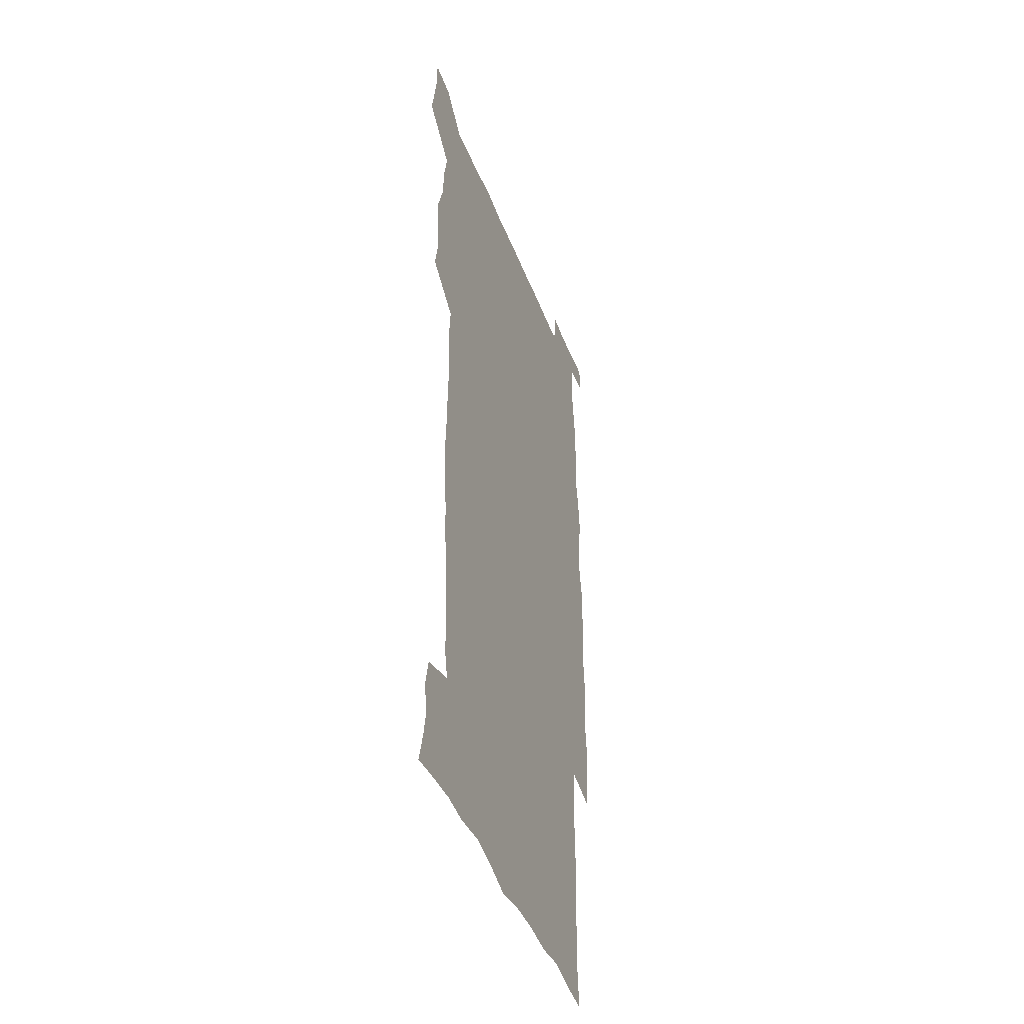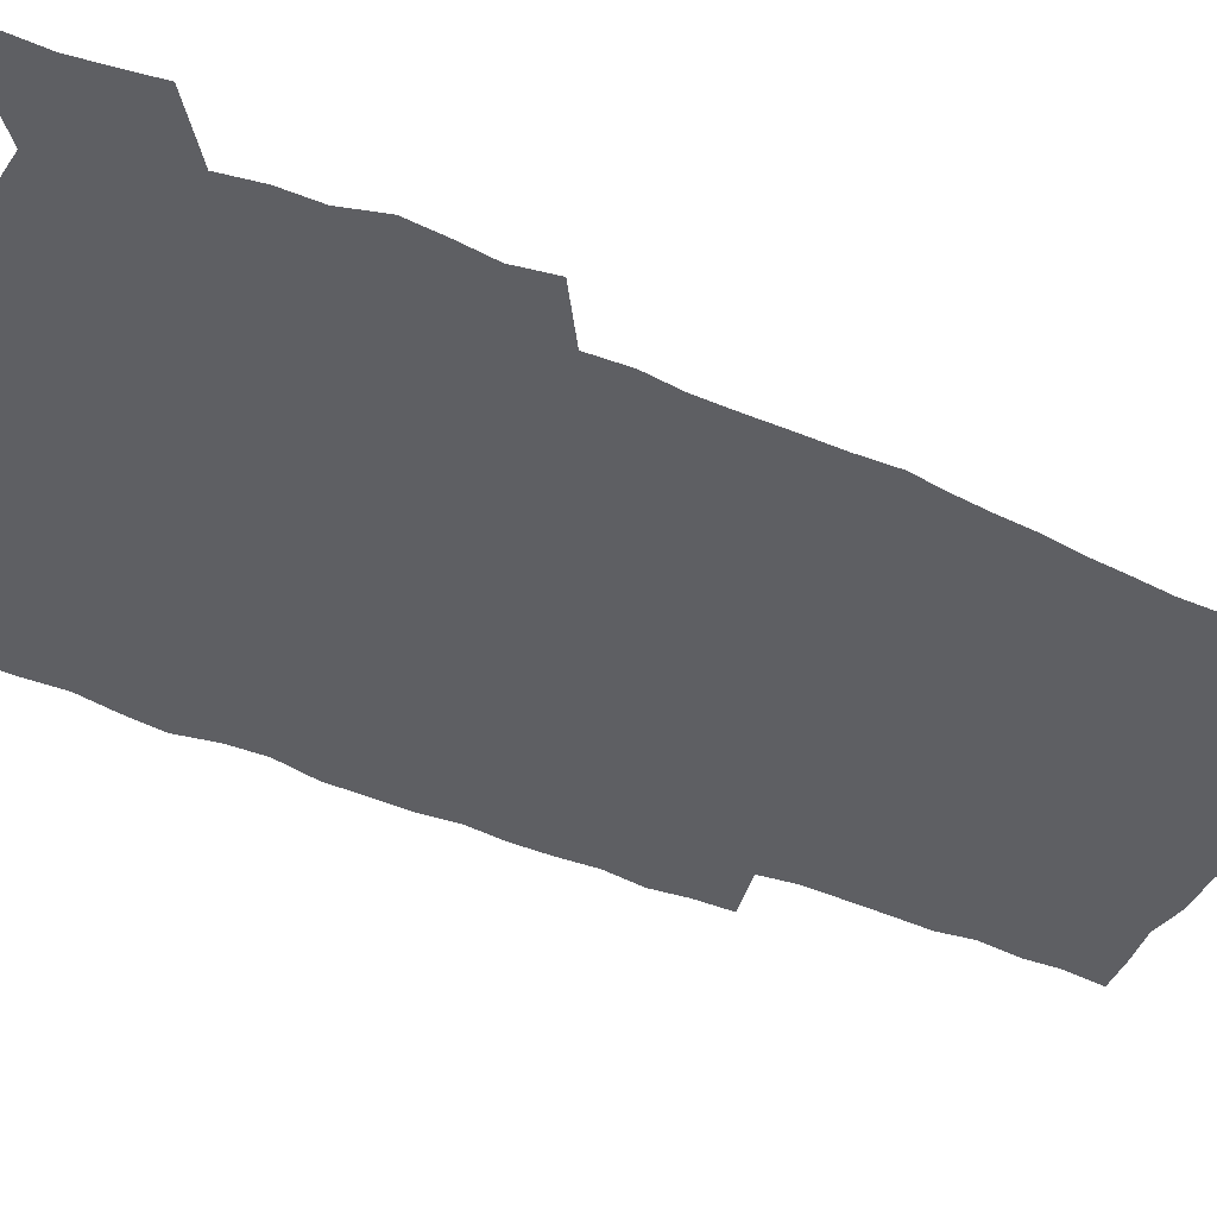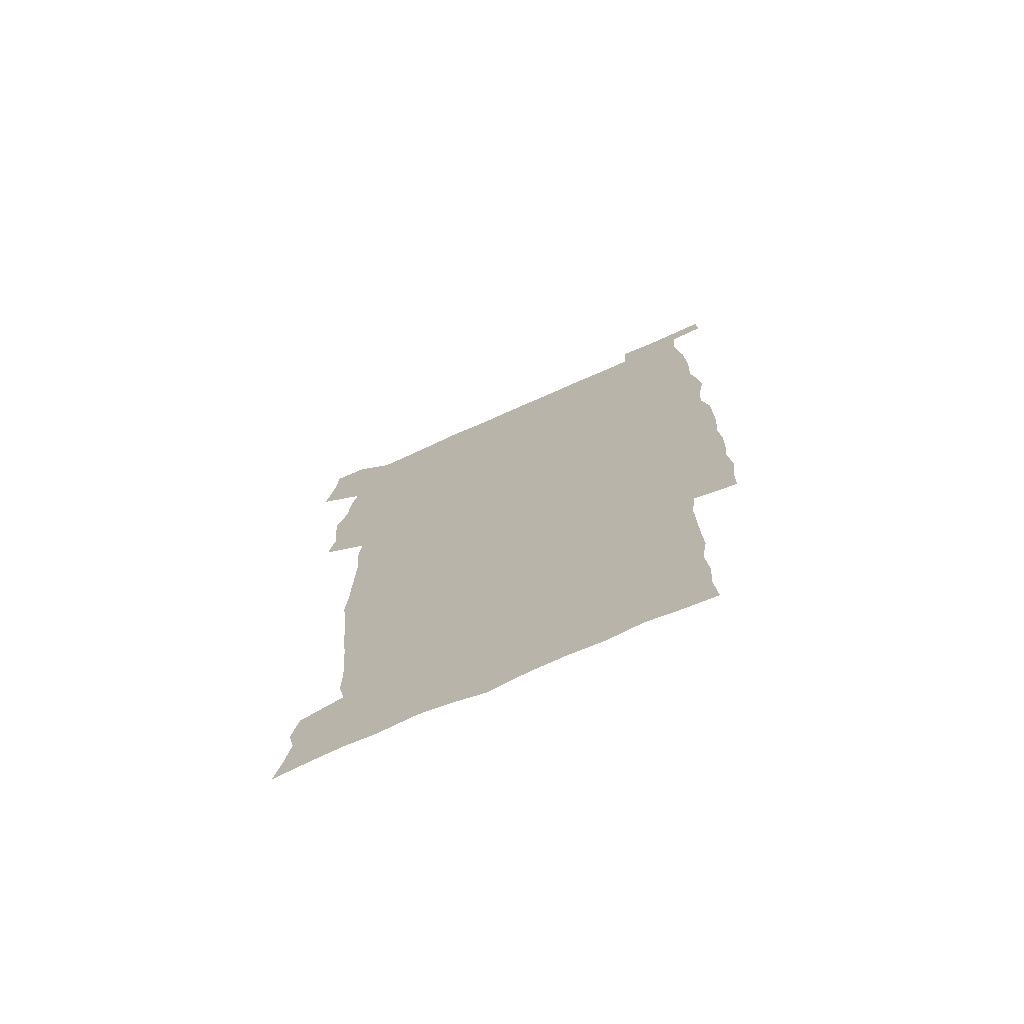
<metadata>
{"format":"obj","ext":"obj","renderer":"f3d","projection":"perspective","resolution":1024,"background":"white","views":[{"elev":-44.1,"azim":-69.8,"up":"+Y"},{"elev":-41.0,"azim":-118.4,"up":"+Z"},{"elev":-73.3,"azim":24.0,"up":"+Y"}]}
</metadata>
<code>
v 443.8 558.7 0
v 446.3 572.5 0
v 448.5 586.2 0
v 448.6 600.3 0
v 459.9 161 0
v 463.4 175 0
v 465.7 188.3 0
v 463.2 199.3 0
v 466.1 213.1 0
v 455.8 449 0
v 458.9 464.6 0
v 457.6 479.7 0
v 456.9 494.7 0
v 461.9 510.5 0
v 462.5 525.6 0
v 465.5 540.7 0
v 464.3 555.9 0
v 465 570.2 0
v 465.1 584.5 0
v 464 599.2 0
v 475 163 0
v 479.6 178 0
v 483.6 192.5 0
v 481.1 203.7 0
v 485.2 219.5 0
v 482.4 231.5 0
v 482.6 247.1 0
v 481.5 262 0
v 480.6 277.5 0
v 478.8 292.5 0
v 478.1 308 0
v 476.9 323.3 0
v 475 338.2 0
v 476.1 354.5 0
v 476.3 370.5 0
v 476.8 386.6 0
v 477 402.6 0
v 475.6 418.2 0
v 476.8 434.2 0
v 475.5 449.6 0
v 477.7 465.1 0
v 475.7 480.2 0
v 479 495.4 0
v 480.1 510.2 0
v 479.3 525 0
v 482.6 539.5 0
v 481.2 554.6 0
v 480.6 569.3 0
v 480.9 583.3 0
v 490.1 164.3 0
v 494.3 179.7 0
v 495.3 192.8 0
v 497.3 207.4 0
v 500 223.5 0
v 497.6 236.2 0
v 499.9 253 0
v 499 267.5 0
v 499.2 283.2 0
v 498.6 298.1 0
v 496.9 312.6 0
v 495.9 327.7 0
v 495.5 343 0
v 494.8 358.1 0
v 495.9 374.2 0
v 496 389.6 0
v 495.2 404.6 0
v 495.4 420 0
v 495.1 435.2 0
v 494.3 450.4 0
v 495.6 465.6 0
v 496.4 480.6 0
v 496.1 495.3 0
v 497.7 510 0
v 497.6 524.6 0
v 498.2 538.9 0
v 499 552.9 0
v 496.7 568.5 0
v 495.1 583.9 0
v 503.8 163.2 0
v 508.2 179.6 0
v 509.3 193.7 0
v 515.7 214 0
v 516 228 0
v 515.6 242 0
v 514.9 256 0
v 514.8 271 0
v 515.5 286.9 0
v 513.5 300.5 0
v 512.7 315.3 0
v 512.7 330.8 0
v 510.9 345.1 0
v 511.4 360.4 0
v 513.4 376.9 0
v 512.8 391.3 0
v 512.2 406 0
v 511.5 420.9 0
v 512.3 436.2 0
v 512.7 451.2 0
v 512.7 466 0
v 513.3 480.7 0
v 513 495.3 0
v 512.9 509.9 0
v 513.3 524.2 0
v 513.4 538.6 0
v 513.5 552.9 0
v 512.3 567.8 0
v 509.6 585 0
v 521.3 165.4 0
v 523.6 180.9 0
v 527.3 199.3 0
v 529.7 216.1 0
v 529.5 229.2 0
v 531.5 245.8 0
v 529.7 258.5 0
v 529.8 273.5 0
v 529.5 288.3 0
v 528.8 302.8 0
v 527.4 316.9 0
v 528.6 333.5 0
v 528.5 348.2 0
v 527.3 362.4 0
v 527.5 377.3 0
v 528.1 392.5 0
v 527.8 406.9 0
v 527.9 421.7 0
v 526.7 436.4 0
v 528 451.7 0
v 528.3 466.3 0
v 528.4 480.8 0
v 528.7 495.2 0
v 528.5 509.7 0
v 528.3 524 0
v 529.2 538 0
v 528.3 552.9 0
v 526.9 568.5 0
v 524 586.6 0
v 535.7 162.7 0
v 539.8 183.7 0
v 541.5 199.9 0
v 542.7 215.2 0
v 544.1 231.9 0
v 544.4 246.3 0
v 543.8 259.7 0
v 544.1 274.5 0
v 544.1 289.8 0
v 543.4 304.4 0
v 542.8 319.1 0
v 542.7 334 0
v 542.8 349.2 0
v 542.5 363.7 0
v 542.4 378.3 0
v 542.2 392.7 0
v 541.5 406.7 0
v 543.3 422.8 0
v 542.5 437.2 0
v 543 452.1 0
v 543 466.5 0
v 542.1 481 0
v 543.4 495.5 0
v 543.1 509.8 0
v 544 523.9 0
v 543.2 539 0
v 542.8 553.3 0
v 541.9 568.6 0
v 540.3 585 0
v 550.6 158.3 0
v 554.1 181.6 0
v 555.4 198.5 0
v 556.6 215.8 0
v 557.6 232.2 0
v 557.6 246.4 0
v 558.2 261.3 0
v 557.7 274.3 0
v 558.1 291.8 0
v 557.4 305.4 0
v 557.1 319.8 0
v 556.9 334.7 0
v 556.8 349.5 0
v 556.7 364.3 0
v 556.7 378.9 0
v 556.8 393.2 0
v 557.1 408.3 0
v 557.4 423 0
v 557.3 437.5 0
v 557.6 452.3 0
v 557.9 466.7 0
v 557.5 481.2 0
v 558.1 495.6 0
v 557.8 509.9 0
v 557.9 524 0
v 557.8 538.6 0
v 557.4 553.4 0
v 556.9 568.3 0
v 555.4 585.4 0
v 567.5 161.7 0
v 569.3 183 0
v 570.3 200.5 0
v 570.8 217.8 0
v 571.1 231.8 0
v 571.3 247.9 0
v 571.4 261.4 0
v 571.2 274.7 0
v 571.4 292.1 0
v 571.6 306.2 0
v 571.3 320.5 0
v 571.2 335.6 0
v 571 350.1 0
v 570.8 364.9 0
v 570.5 378.5 0
v 571.6 394.5 0
v 571.6 408.7 0
v 571.7 423 0
v 571.7 437.5 0
v 571.8 452 0
v 572.1 467 0
v 572.1 481.3 0
v 572.2 495.6 0
v 572.2 509.9 0
v 572 524.5 0
v 572.3 538.4 0
v 571.8 554.2 0
v 571.6 568.9 0
v 570.6 585.6 0
v 583.6 162.3 0
v 583.9 182.8 0
v 584.8 198.2 0
v 584.7 215.8 0
v 584.8 232.1 0
v 585.2 246.3 0
v 584.9 261.1 0
v 585 274.8 0
v 586 289.6 0
v 585.5 306.3 0
v 585.3 320.5 0
v 585.2 335.6 0
v 585.2 350.5 0
v 584.9 365.5 0
v 585.3 380.3 0
v 585.4 394.6 0
v 585.5 409.3 0
v 586 423.1 0
v 586 437.7 0
v 586.1 452.1 0
v 586.2 466.7 0
v 586.5 481.2 0
v 586.5 495.7 0
v 586.5 510 0
v 586.5 524.4 0
v 586.6 539.2 0
v 586.8 553.4 0
v 586.5 568.7 0
v 586.1 584.9 0
v 599.3 160.9 0
v 598.8 179.8 0
v 599.3 197.1 0
v 598.6 216.3 0
v 599 230.5 0
v 599.2 245.3 0
v 599.1 260.2 0
v 598.9 276.2 0
v 600 289.1 0
v 599.3 306 0
v 599.4 320.4 0
v 599.5 334.6 0
v 599.2 351 0
v 599.1 365.6 0
v 599.3 380 0
v 599.6 394.4 0
v 600.1 408.7 0
v 600.1 423.3 0
v 600.2 437.6 0
v 600.4 451.9 0
v 600.8 466.1 0
v 600.9 481.2 0
v 600.9 495.8 0
v 600.8 510.1 0
v 601 524.7 0
v 601 539.1 0
v 601.4 554 0
v 601.4 568.8 0
v 601.2 585.5 0
v 614.3 163.2 0
v 612.7 183.4 0
v 614.2 196.1 0
v 613.2 213.6 0
v 613.2 228.9 0
v 613.8 243.4 0
v 613.9 258.5 0
v 613.5 274.3 0
v 613.9 289 0
v 613 306 0
v 613.7 319.8 0
v 613.4 335.1 0
v 613.8 349.5 0
v 613.5 364.6 0
v 613.8 379.1 0
v 614.1 393.7 0
v 614.3 408.3 0
v 614.8 422.7 0
v 614.7 437.3 0
v 615.3 451.9 0
v 614.8 467.8 0
v 615.8 481.7 0
v 615.4 496 0
v 615.5 510.4 0
v 615.6 524.9 0
v 614.8 538.7 0
v 616 554.5 0
v 615.9 568.4 0
v 616.3 584.7 0
v 630 160.5 0
v 627.9 179.6 0
v 628.9 193.9 0
v 627.9 211 0
v 627.7 226.8 0
v 628.5 241.4 0
v 628.5 257 0
v 628.2 273 0
v 628.4 288.2 0
v 627.2 304.4 0
v 628.6 318.3 0
v 628.6 333.3 0
v 628.4 348.4 0
v 628.8 363 0
v 628.4 378.1 0
v 629.2 392.5 0
v 629.9 407.1 0
v 630.6 421.8 0
v 630.1 436.9 0
v 630 451.9 0
v 629 467 0
v 631 481.5 0
v 630.7 496 0
v 631.9 510.9 0
v 631.1 525.5 0
v 630.4 539.9 0
v 630.8 554.7 0
v 630.6 569.1 0
v 631.1 584.5 0
v 632.8 602.6 0
v 644.9 158.8 0
v 643.5 176 0
v 644.5 190.3 0
v 643.1 207.8 0
v 645.3 221.6 0
v 644.9 237.5 0
v 644.6 253.5 0
v 644.3 269.7 0
v 646.3 284.3 0
v 644.7 300.8 0
v 644.9 315.8 0
v 643.7 331.5 0
v 645.2 345.8 0
v 644.5 361.1 0
v 645.9 375.6 0
v 646.4 390.4 0
v 647.5 405.2 0
v 646.6 420.7 0
v 646.9 435.8 0
v 646.4 451.3 0
v 646.5 466.5 0
v 645.2 481.5 0
v 646 495.9 0
v 647.8 511.2 0
v 646.5 526 0
v 645.1 540.3 0
v 646.7 555.4 0
v 645.1 569.7 0
v 645.7 584.7 0
v 647.2 600.8 0
v 665.6 279.7 0
v 665.9 295 0
v 667.7 309.6 0
v 665.9 325.9 0
v 666.9 340.8 0
v 667.2 356.2 0
v 665.9 372.1 0
v 667.4 387 0
v 667.2 402.3 0
v 667.2 417.7 0
v 664 434.8 0
v 664.7 449.9 0
v 667.7 464.9 0
v 666.1 480.6 0
v 663.6 496.2 0
v 664.5 511.5 0
v 664.2 526.6 0
v 663.7 541.7 0
v 661.9 556.5 0
v 660.6 571 0
v 662.1 587.1 0
v 662.2 601.5 0
v 677.2 588.1 0
v 676.8 602.1 0
f 16 17 1
f 1 17 2
f 17 18 2
f 2 18 3
f 18 19 3
f 3 19 4
f 19 20 4
f 5 21 6
f 21 22 6
f 6 22 7
f 22 23 7
f 7 23 8
f 23 24 8
f 8 24 9
f 24 25 9
f 39 40 10
f 10 40 11
f 40 41 11
f 11 41 12
f 41 42 12
f 12 42 13
f 42 43 13
f 13 43 14
f 43 44 14
f 14 44 15
f 44 45 15
f 15 45 16
f 45 46 16
f 16 46 17
f 46 47 17
f 17 47 18
f 47 48 18
f 18 48 19
f 48 49 19
f 19 49 20
f 21 50 22
f 50 51 22
f 22 51 23
f 51 52 23
f 23 52 24
f 52 53 24
f 24 53 25
f 53 54 25
f 25 54 26
f 54 55 26
f 26 55 27
f 55 56 27
f 27 56 28
f 56 57 28
f 28 57 29
f 57 58 29
f 29 58 30
f 58 59 30
f 30 59 31
f 59 60 31
f 31 60 32
f 60 61 32
f 32 61 33
f 61 62 33
f 33 62 34
f 62 63 34
f 34 63 35
f 63 64 35
f 35 64 36
f 64 65 36
f 36 65 37
f 65 66 37
f 37 66 38
f 66 67 38
f 38 67 39
f 67 68 39
f 39 68 40
f 68 69 40
f 40 69 41
f 69 70 41
f 41 70 42
f 70 71 42
f 42 71 43
f 71 72 43
f 43 72 44
f 72 73 44
f 44 73 45
f 73 74 45
f 45 74 46
f 74 75 46
f 46 75 47
f 75 76 47
f 47 76 48
f 76 77 48
f 48 77 49
f 77 78 49
f 50 79 51
f 79 80 51
f 51 80 52
f 80 81 52
f 52 81 53
f 81 82 53
f 53 82 54
f 82 83 54
f 54 83 55
f 83 84 55
f 55 84 56
f 84 85 56
f 56 85 57
f 85 86 57
f 57 86 58
f 86 87 58
f 58 87 59
f 87 88 59
f 59 88 60
f 88 89 60
f 60 89 61
f 89 90 61
f 61 90 62
f 90 91 62
f 62 91 63
f 91 92 63
f 63 92 64
f 92 93 64
f 64 93 65
f 93 94 65
f 65 94 66
f 94 95 66
f 66 95 67
f 95 96 67
f 67 96 68
f 96 97 68
f 68 97 69
f 97 98 69
f 69 98 70
f 98 99 70
f 70 99 71
f 99 100 71
f 71 100 72
f 100 101 72
f 72 101 73
f 101 102 73
f 73 102 74
f 102 103 74
f 74 103 75
f 103 104 75
f 75 104 76
f 104 105 76
f 76 105 77
f 105 106 77
f 77 106 78
f 106 107 78
f 79 108 80
f 108 109 80
f 80 109 81
f 109 110 81
f 81 110 82
f 110 111 82
f 82 111 83
f 111 112 83
f 83 112 84
f 112 113 84
f 84 113 85
f 113 114 85
f 85 114 86
f 114 115 86
f 86 115 87
f 115 116 87
f 87 116 88
f 116 117 88
f 88 117 89
f 117 118 89
f 89 118 90
f 118 119 90
f 90 119 91
f 119 120 91
f 91 120 92
f 120 121 92
f 92 121 93
f 121 122 93
f 93 122 94
f 122 123 94
f 94 123 95
f 123 124 95
f 95 124 96
f 124 125 96
f 96 125 97
f 125 126 97
f 97 126 98
f 126 127 98
f 98 127 99
f 127 128 99
f 99 128 100
f 128 129 100
f 100 129 101
f 129 130 101
f 101 130 102
f 130 131 102
f 102 131 103
f 131 132 103
f 103 132 104
f 132 133 104
f 104 133 105
f 133 134 105
f 105 134 106
f 134 135 106
f 106 135 107
f 135 136 107
f 108 137 109
f 137 138 109
f 109 138 110
f 138 139 110
f 110 139 111
f 139 140 111
f 111 140 112
f 140 141 112
f 112 141 113
f 141 142 113
f 113 142 114
f 142 143 114
f 114 143 115
f 143 144 115
f 115 144 116
f 144 145 116
f 116 145 117
f 145 146 117
f 117 146 118
f 146 147 118
f 118 147 119
f 147 148 119
f 119 148 120
f 148 149 120
f 120 149 121
f 149 150 121
f 121 150 122
f 150 151 122
f 122 151 123
f 151 152 123
f 123 152 124
f 152 153 124
f 124 153 125
f 153 154 125
f 125 154 126
f 154 155 126
f 126 155 127
f 155 156 127
f 127 156 128
f 156 157 128
f 128 157 129
f 157 158 129
f 129 158 130
f 158 159 130
f 130 159 131
f 159 160 131
f 131 160 132
f 160 161 132
f 132 161 133
f 161 162 133
f 133 162 134
f 162 163 134
f 134 163 135
f 163 164 135
f 135 164 136
f 164 165 136
f 137 166 138
f 166 167 138
f 138 167 139
f 167 168 139
f 139 168 140
f 168 169 140
f 140 169 141
f 169 170 141
f 141 170 142
f 170 171 142
f 142 171 143
f 171 172 143
f 143 172 144
f 172 173 144
f 144 173 145
f 173 174 145
f 145 174 146
f 174 175 146
f 146 175 147
f 175 176 147
f 147 176 148
f 176 177 148
f 148 177 149
f 177 178 149
f 149 178 150
f 178 179 150
f 150 179 151
f 179 180 151
f 151 180 152
f 180 181 152
f 152 181 153
f 181 182 153
f 153 182 154
f 182 183 154
f 154 183 155
f 183 184 155
f 155 184 156
f 184 185 156
f 156 185 157
f 185 186 157
f 157 186 158
f 186 187 158
f 158 187 159
f 187 188 159
f 159 188 160
f 188 189 160
f 160 189 161
f 189 190 161
f 161 190 162
f 190 191 162
f 162 191 163
f 191 192 163
f 163 192 164
f 192 193 164
f 164 193 165
f 193 194 165
f 166 195 167
f 195 196 167
f 167 196 168
f 196 197 168
f 168 197 169
f 197 198 169
f 169 198 170
f 198 199 170
f 170 199 171
f 199 200 171
f 171 200 172
f 200 201 172
f 172 201 173
f 201 202 173
f 173 202 174
f 202 203 174
f 174 203 175
f 203 204 175
f 175 204 176
f 204 205 176
f 176 205 177
f 205 206 177
f 177 206 178
f 206 207 178
f 178 207 179
f 207 208 179
f 179 208 180
f 208 209 180
f 180 209 181
f 209 210 181
f 181 210 182
f 210 211 182
f 182 211 183
f 211 212 183
f 183 212 184
f 212 213 184
f 184 213 185
f 213 214 185
f 185 214 186
f 214 215 186
f 186 215 187
f 215 216 187
f 187 216 188
f 216 217 188
f 188 217 189
f 217 218 189
f 189 218 190
f 218 219 190
f 190 219 191
f 219 220 191
f 191 220 192
f 220 221 192
f 192 221 193
f 221 222 193
f 193 222 194
f 222 223 194
f 195 224 196
f 224 225 196
f 196 225 197
f 225 226 197
f 197 226 198
f 226 227 198
f 198 227 199
f 227 228 199
f 199 228 200
f 228 229 200
f 200 229 201
f 229 230 201
f 201 230 202
f 230 231 202
f 202 231 203
f 231 232 203
f 203 232 204
f 232 233 204
f 204 233 205
f 233 234 205
f 205 234 206
f 234 235 206
f 206 235 207
f 235 236 207
f 207 236 208
f 236 237 208
f 208 237 209
f 237 238 209
f 209 238 210
f 238 239 210
f 210 239 211
f 239 240 211
f 211 240 212
f 240 241 212
f 212 241 213
f 241 242 213
f 213 242 214
f 242 243 214
f 214 243 215
f 243 244 215
f 215 244 216
f 244 245 216
f 216 245 217
f 245 246 217
f 217 246 218
f 246 247 218
f 218 247 219
f 247 248 219
f 219 248 220
f 248 249 220
f 220 249 221
f 249 250 221
f 221 250 222
f 250 251 222
f 222 251 223
f 251 252 223
f 224 253 225
f 253 254 225
f 225 254 226
f 254 255 226
f 226 255 227
f 255 256 227
f 227 256 228
f 256 257 228
f 228 257 229
f 257 258 229
f 229 258 230
f 258 259 230
f 230 259 231
f 259 260 231
f 231 260 232
f 260 261 232
f 232 261 233
f 261 262 233
f 233 262 234
f 262 263 234
f 234 263 235
f 263 264 235
f 235 264 236
f 264 265 236
f 236 265 237
f 265 266 237
f 237 266 238
f 266 267 238
f 238 267 239
f 267 268 239
f 239 268 240
f 268 269 240
f 240 269 241
f 269 270 241
f 241 270 242
f 270 271 242
f 242 271 243
f 271 272 243
f 243 272 244
f 272 273 244
f 244 273 245
f 273 274 245
f 245 274 246
f 274 275 246
f 246 275 247
f 275 276 247
f 247 276 248
f 276 277 248
f 248 277 249
f 277 278 249
f 249 278 250
f 278 279 250
f 250 279 251
f 279 280 251
f 251 280 252
f 280 281 252
f 253 282 254
f 282 283 254
f 254 283 255
f 283 284 255
f 255 284 256
f 284 285 256
f 256 285 257
f 285 286 257
f 257 286 258
f 286 287 258
f 258 287 259
f 287 288 259
f 259 288 260
f 288 289 260
f 260 289 261
f 289 290 261
f 261 290 262
f 290 291 262
f 262 291 263
f 291 292 263
f 263 292 264
f 292 293 264
f 264 293 265
f 293 294 265
f 265 294 266
f 294 295 266
f 266 295 267
f 295 296 267
f 267 296 268
f 296 297 268
f 268 297 269
f 297 298 269
f 269 298 270
f 298 299 270
f 270 299 271
f 299 300 271
f 271 300 272
f 300 301 272
f 272 301 273
f 301 302 273
f 273 302 274
f 302 303 274
f 274 303 275
f 303 304 275
f 275 304 276
f 304 305 276
f 276 305 277
f 305 306 277
f 277 306 278
f 306 307 278
f 278 307 279
f 307 308 279
f 279 308 280
f 308 309 280
f 280 309 281
f 309 310 281
f 282 311 283
f 311 312 283
f 283 312 284
f 312 313 284
f 284 313 285
f 313 314 285
f 285 314 286
f 314 315 286
f 286 315 287
f 315 316 287
f 287 316 288
f 316 317 288
f 288 317 289
f 317 318 289
f 289 318 290
f 318 319 290
f 290 319 291
f 319 320 291
f 291 320 292
f 320 321 292
f 292 321 293
f 321 322 293
f 293 322 294
f 322 323 294
f 294 323 295
f 323 324 295
f 295 324 296
f 324 325 296
f 296 325 297
f 325 326 297
f 297 326 298
f 326 327 298
f 298 327 299
f 327 328 299
f 299 328 300
f 328 329 300
f 300 329 301
f 329 330 301
f 301 330 302
f 330 331 302
f 302 331 303
f 331 332 303
f 303 332 304
f 332 333 304
f 304 333 305
f 333 334 305
f 305 334 306
f 334 335 306
f 306 335 307
f 335 336 307
f 307 336 308
f 336 337 308
f 308 337 309
f 337 338 309
f 309 338 310
f 338 339 310
f 311 341 312
f 341 342 312
f 312 342 313
f 342 343 313
f 313 343 314
f 343 344 314
f 314 344 315
f 344 345 315
f 315 345 316
f 345 346 316
f 316 346 317
f 346 347 317
f 317 347 318
f 347 348 318
f 318 348 319
f 348 349 319
f 319 349 320
f 349 350 320
f 320 350 321
f 350 351 321
f 321 351 322
f 351 352 322
f 322 352 323
f 352 353 323
f 323 353 324
f 353 354 324
f 324 354 325
f 354 355 325
f 325 355 326
f 355 356 326
f 326 356 327
f 356 357 327
f 327 357 328
f 357 358 328
f 328 358 329
f 358 359 329
f 329 359 330
f 359 360 330
f 330 360 331
f 360 361 331
f 331 361 332
f 361 362 332
f 332 362 333
f 362 363 333
f 333 363 334
f 363 364 334
f 334 364 335
f 364 365 335
f 335 365 336
f 365 366 336
f 336 366 337
f 366 367 337
f 337 367 338
f 367 368 338
f 338 368 339
f 368 369 339
f 339 369 340
f 369 370 340
f 349 371 350
f 371 372 350
f 350 372 351
f 372 373 351
f 351 373 352
f 373 374 352
f 352 374 353
f 374 375 353
f 353 375 354
f 375 376 354
f 354 376 355
f 376 377 355
f 355 377 356
f 377 378 356
f 356 378 357
f 378 379 357
f 357 379 358
f 379 380 358
f 358 380 359
f 380 381 359
f 359 381 360
f 381 382 360
f 360 382 361
f 382 383 361
f 361 383 362
f 383 384 362
f 362 384 363
f 384 385 363
f 363 385 364
f 385 386 364
f 364 386 365
f 386 387 365
f 365 387 366
f 387 388 366
f 366 388 367
f 388 389 367
f 367 389 368
f 389 390 368
f 368 390 369
f 390 391 369
f 369 391 370
f 391 392 370
f 391 393 392
f 393 394 392

</code>
